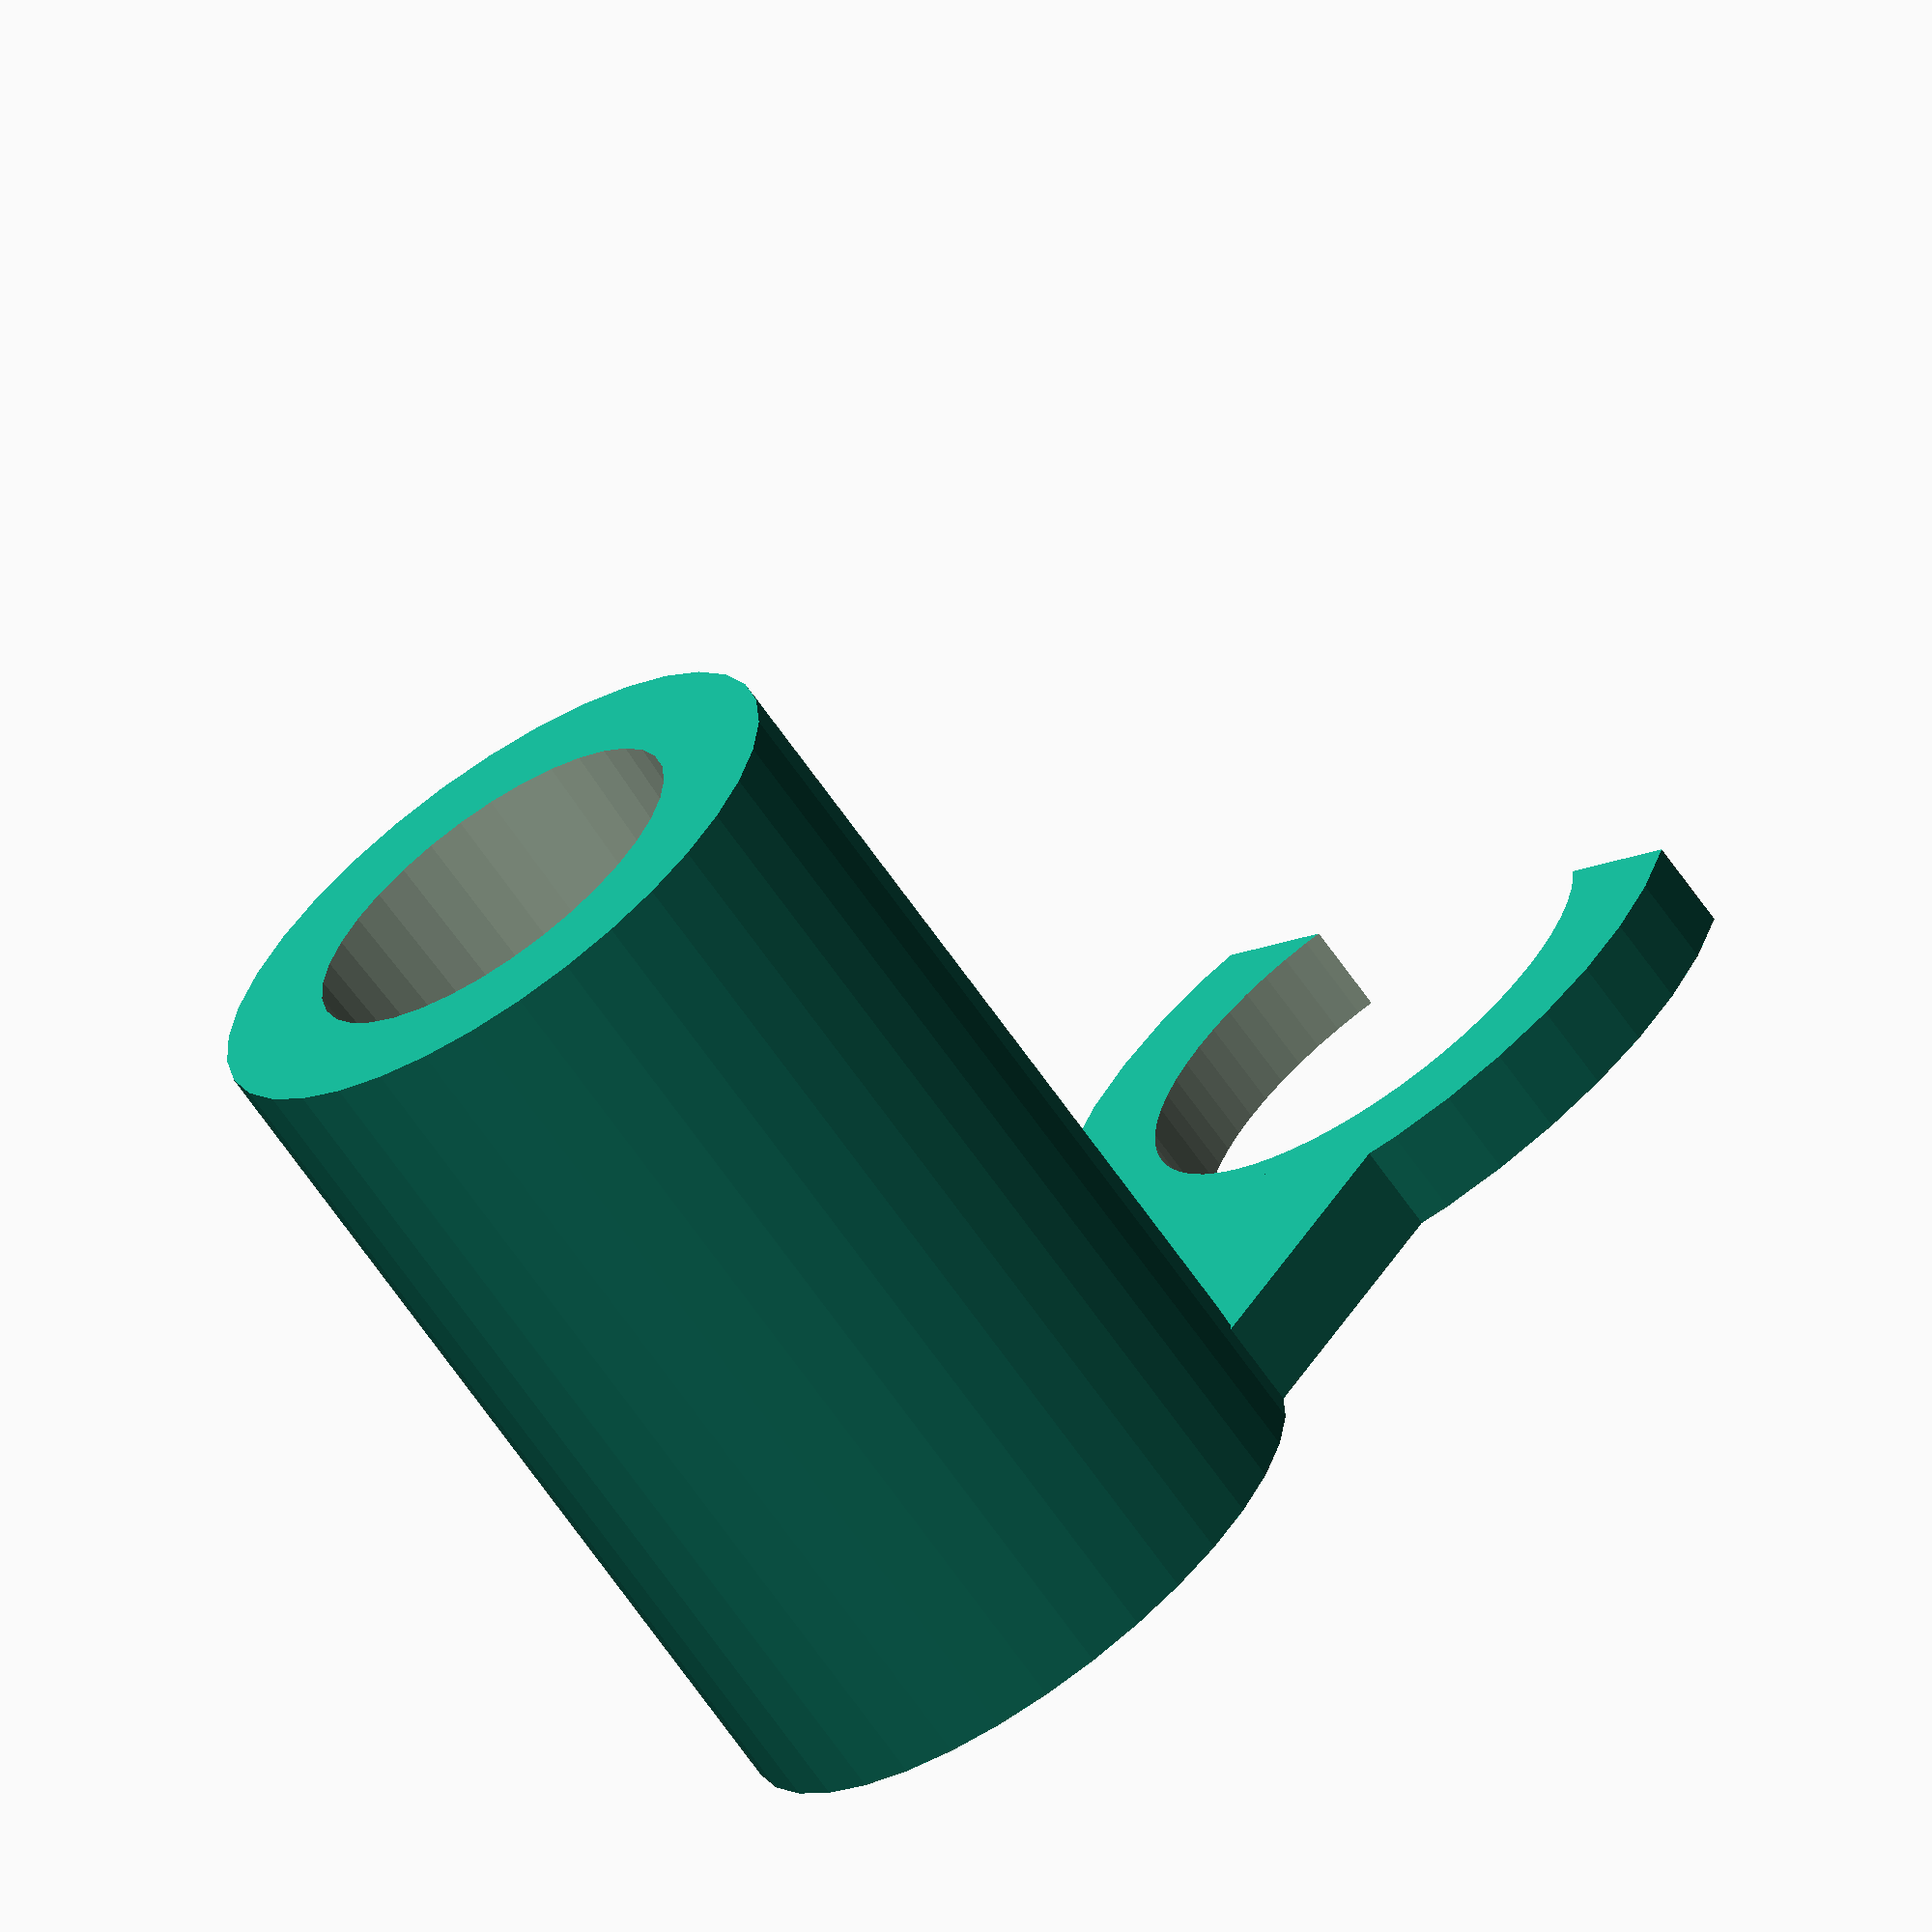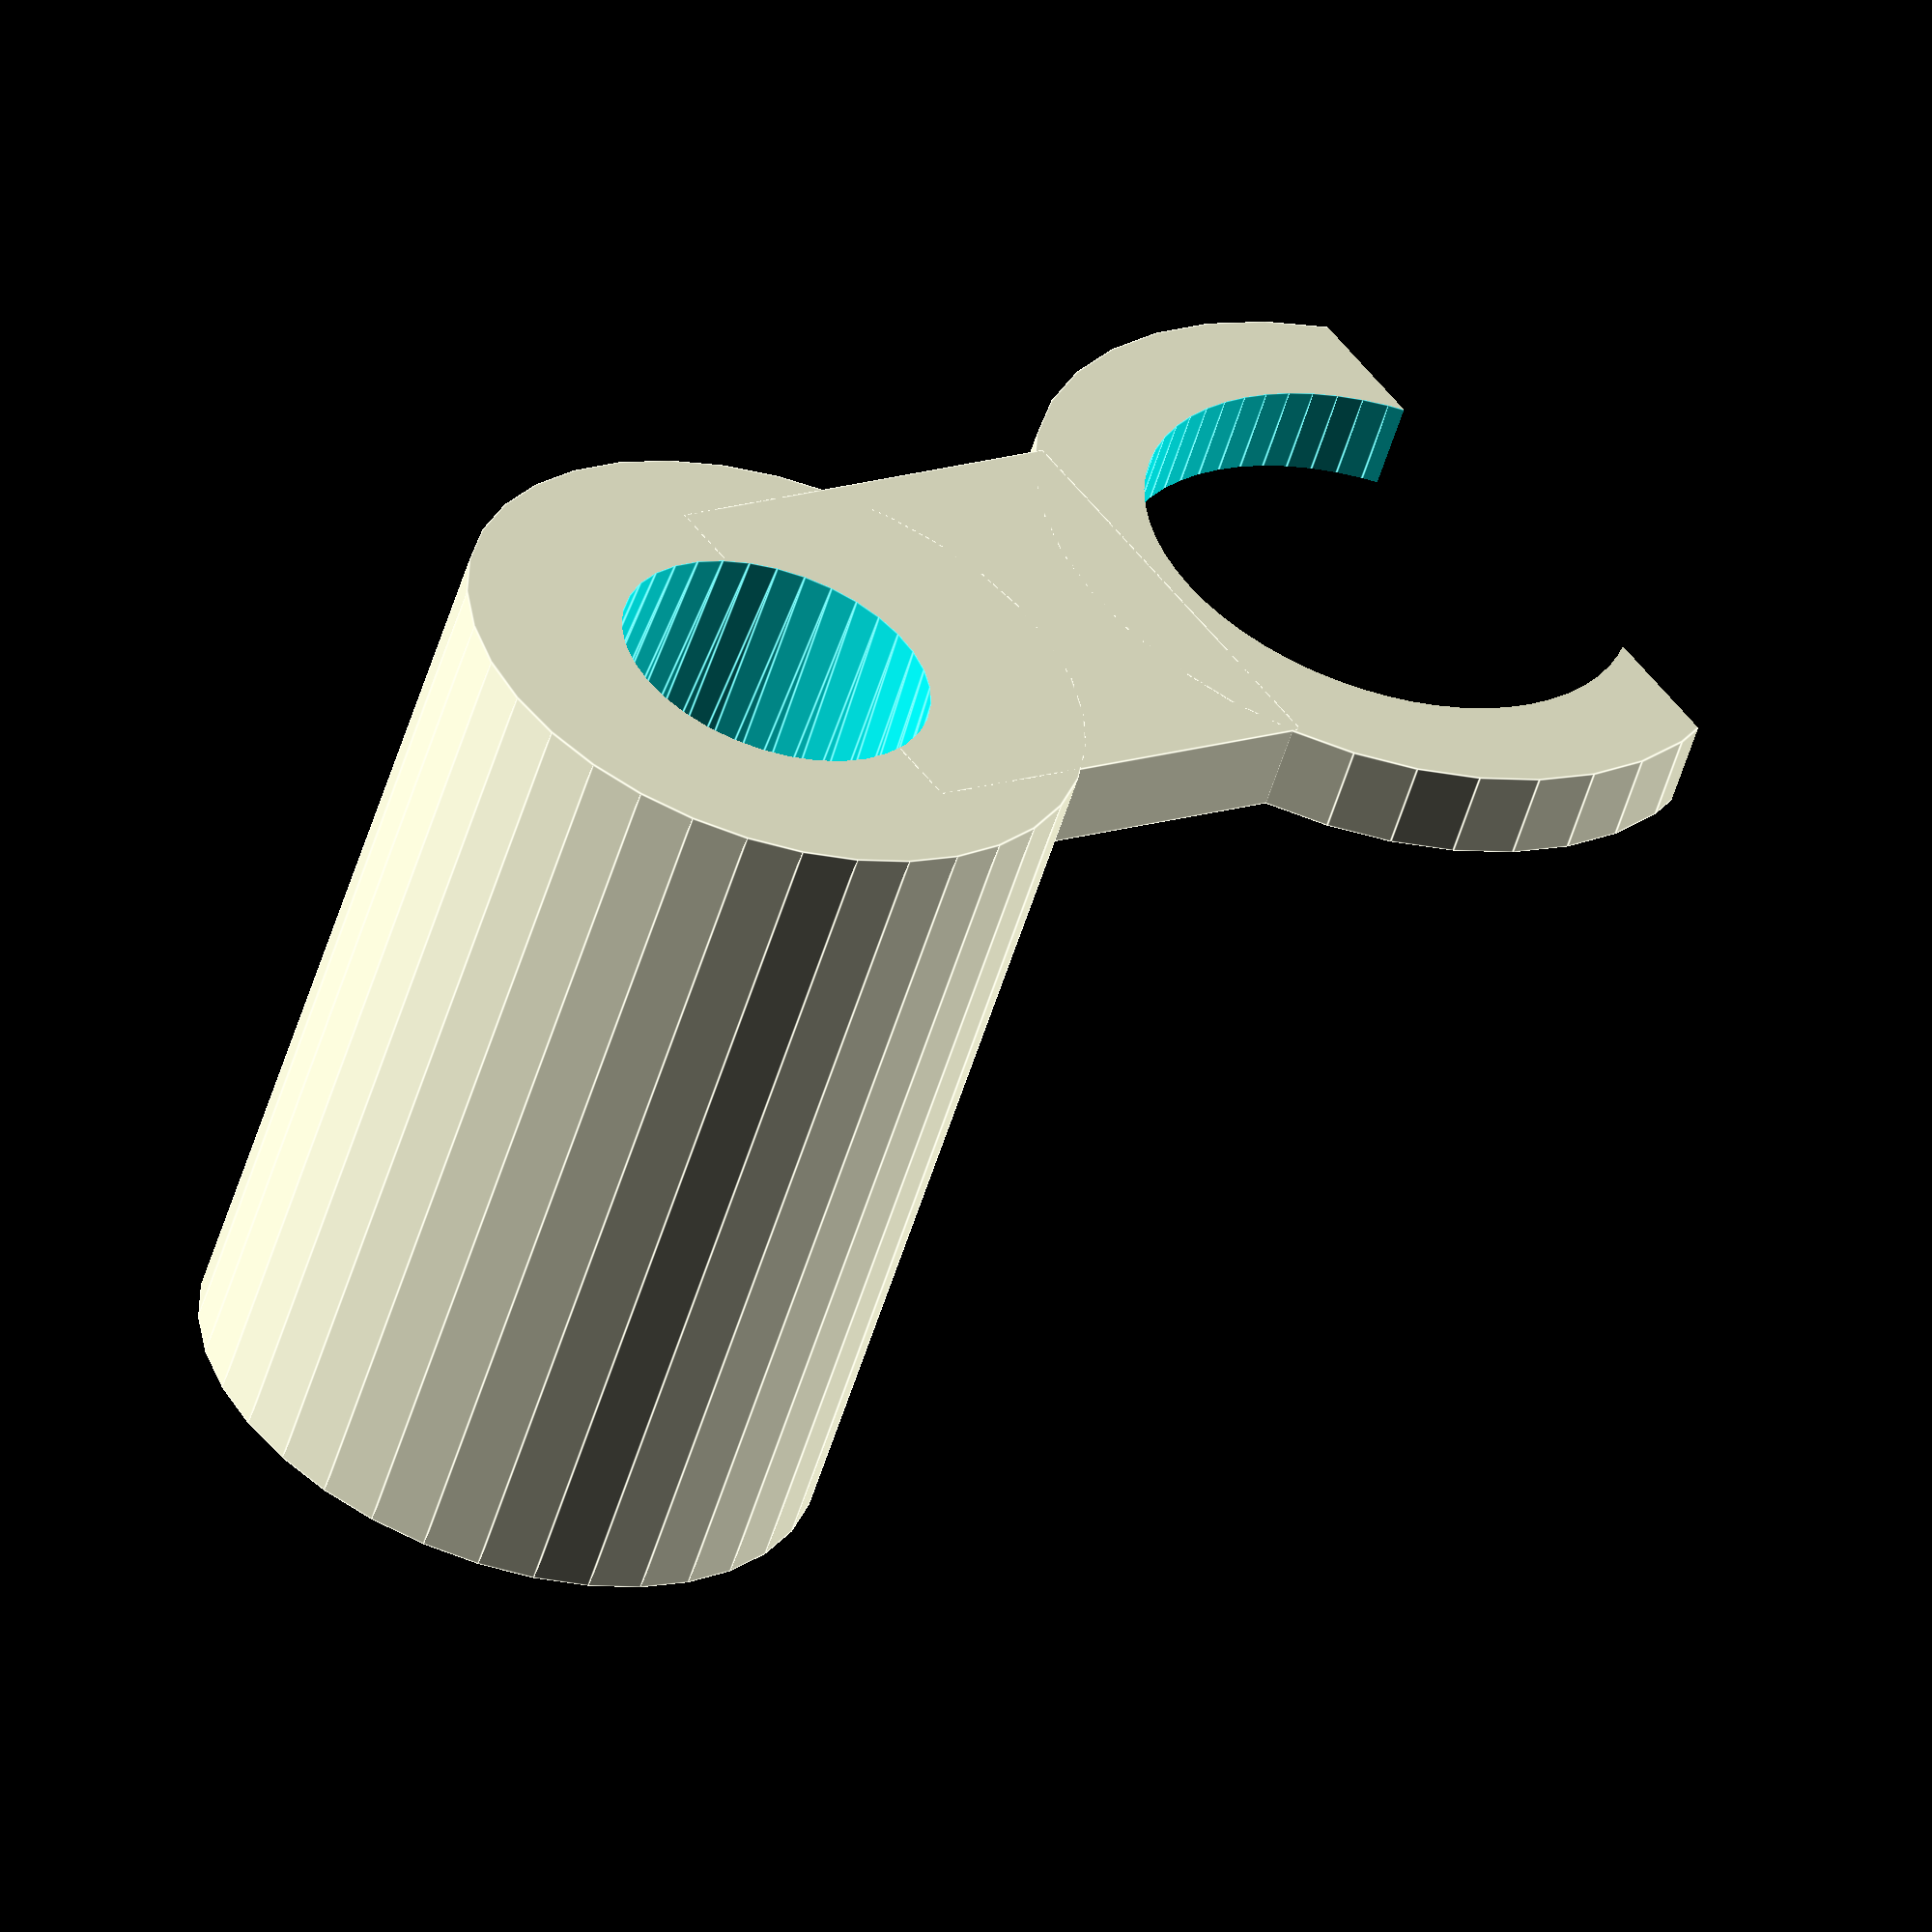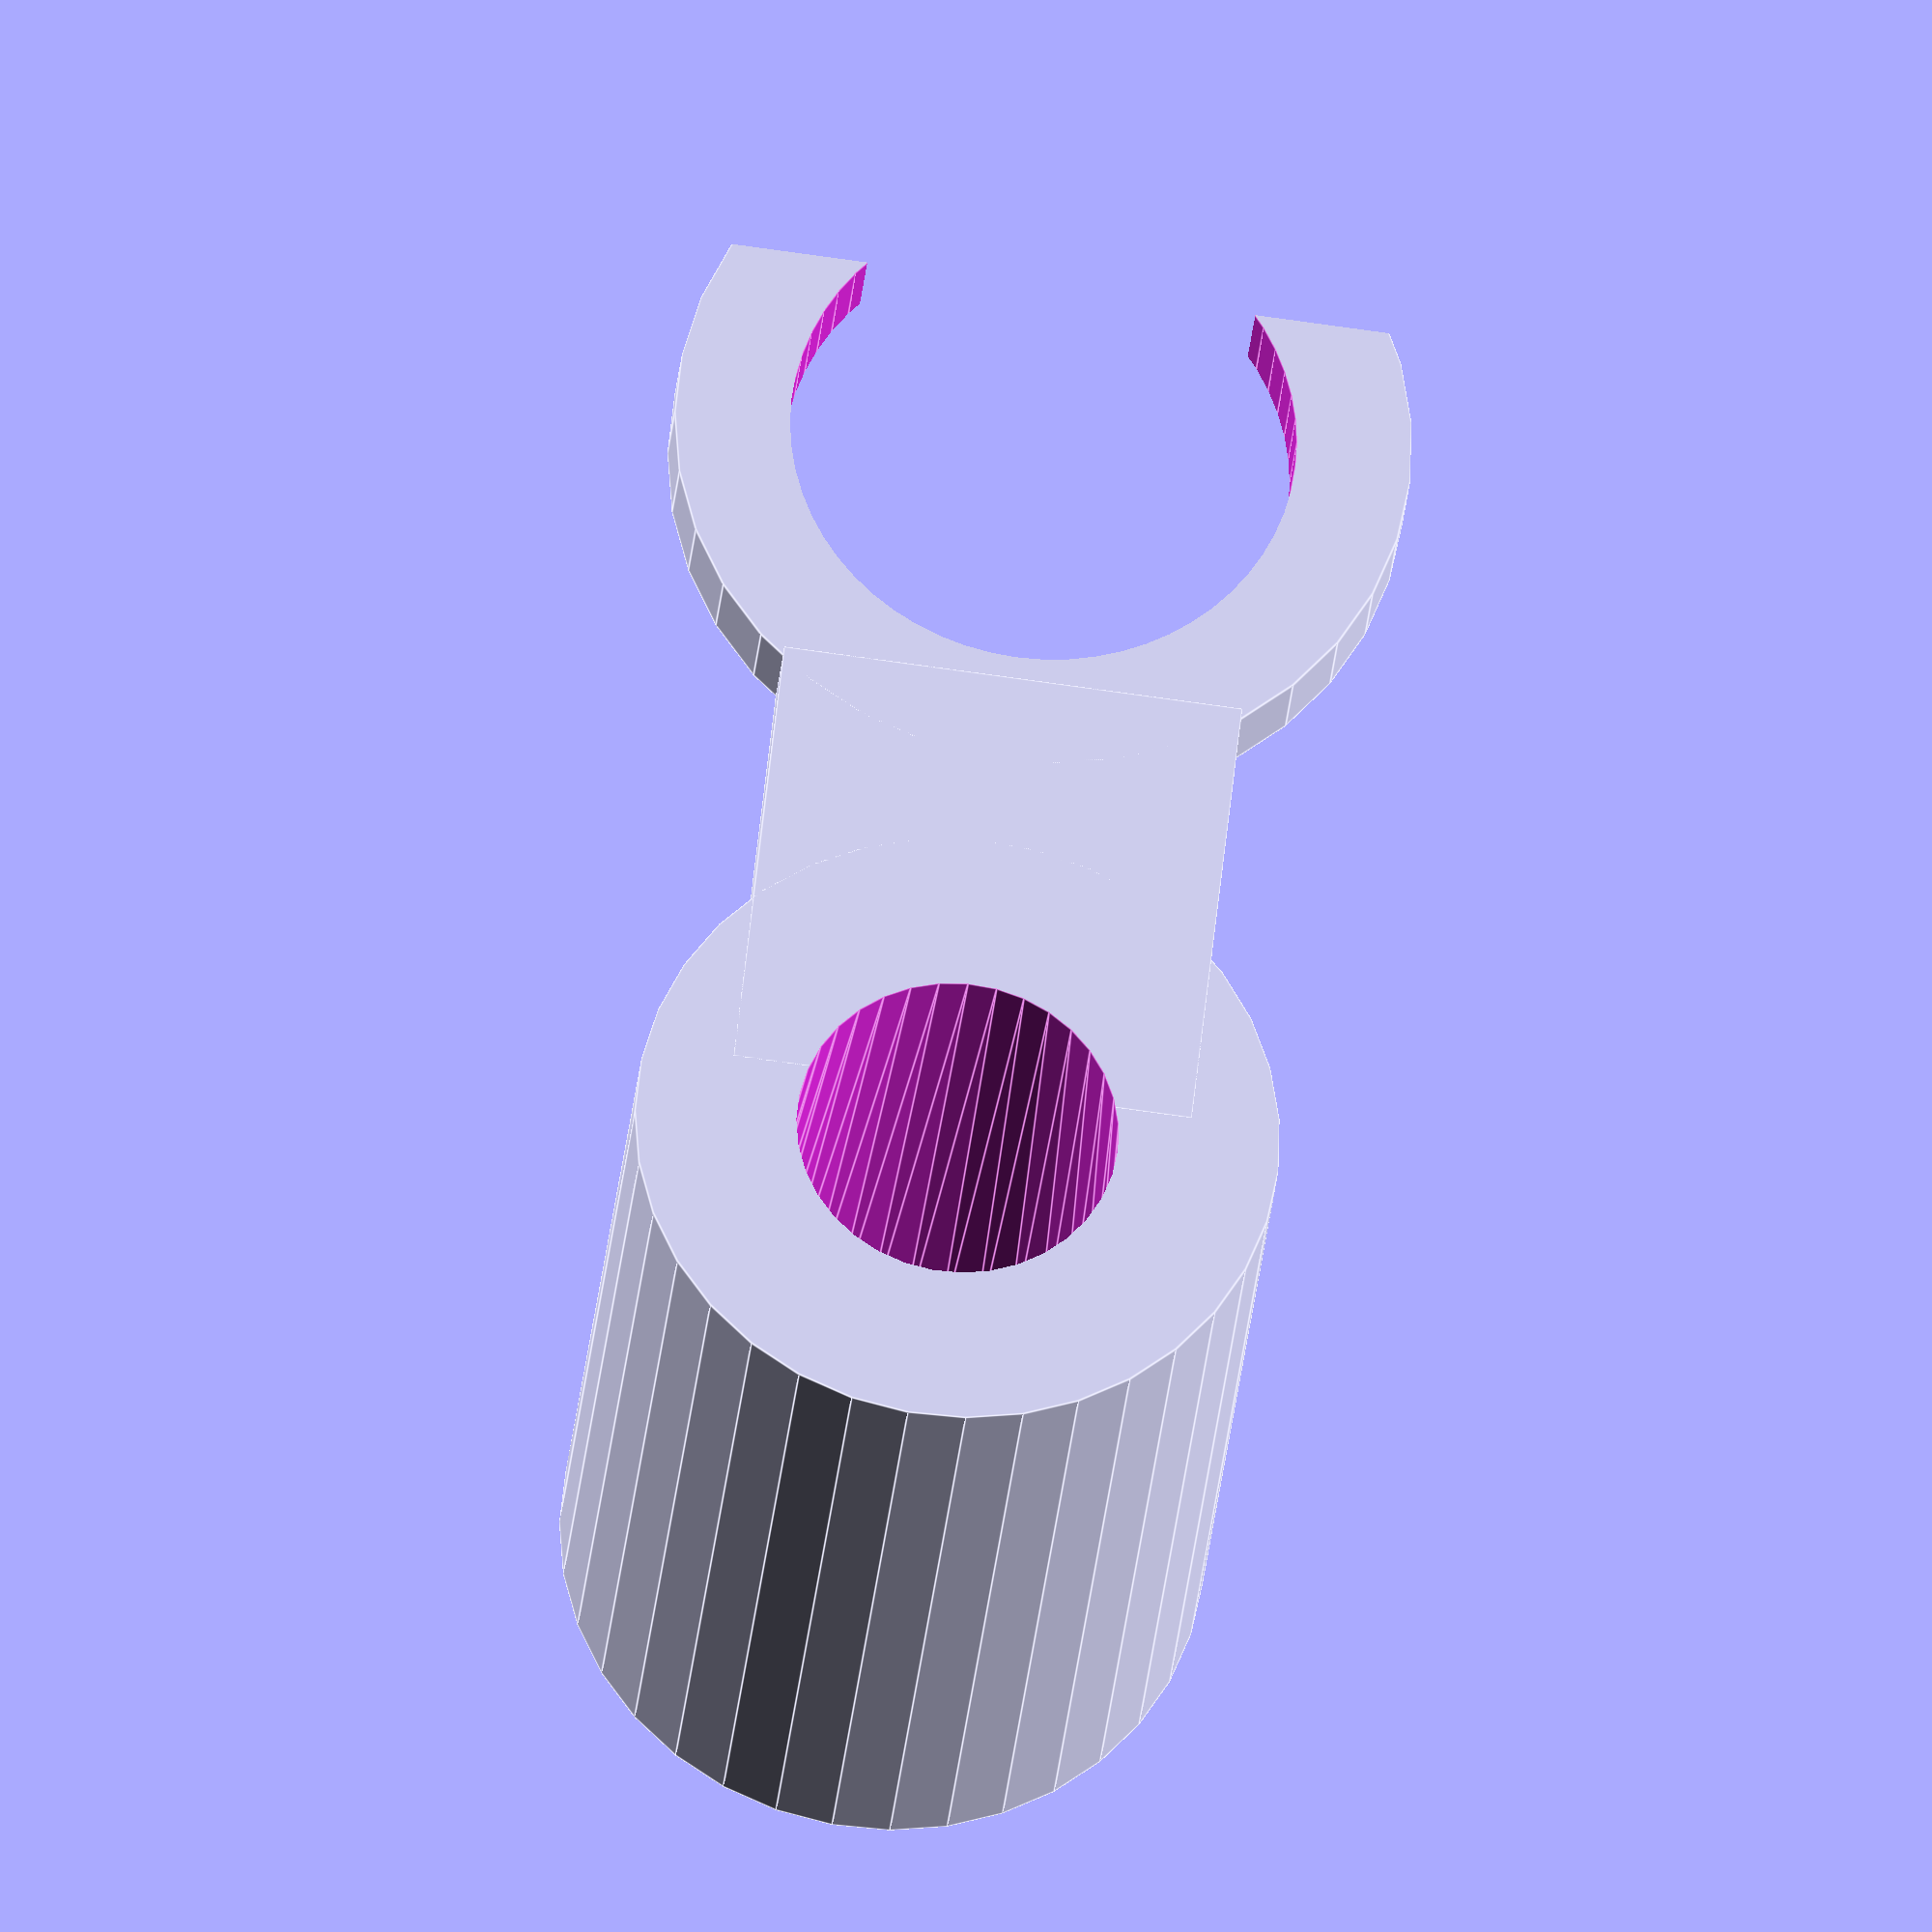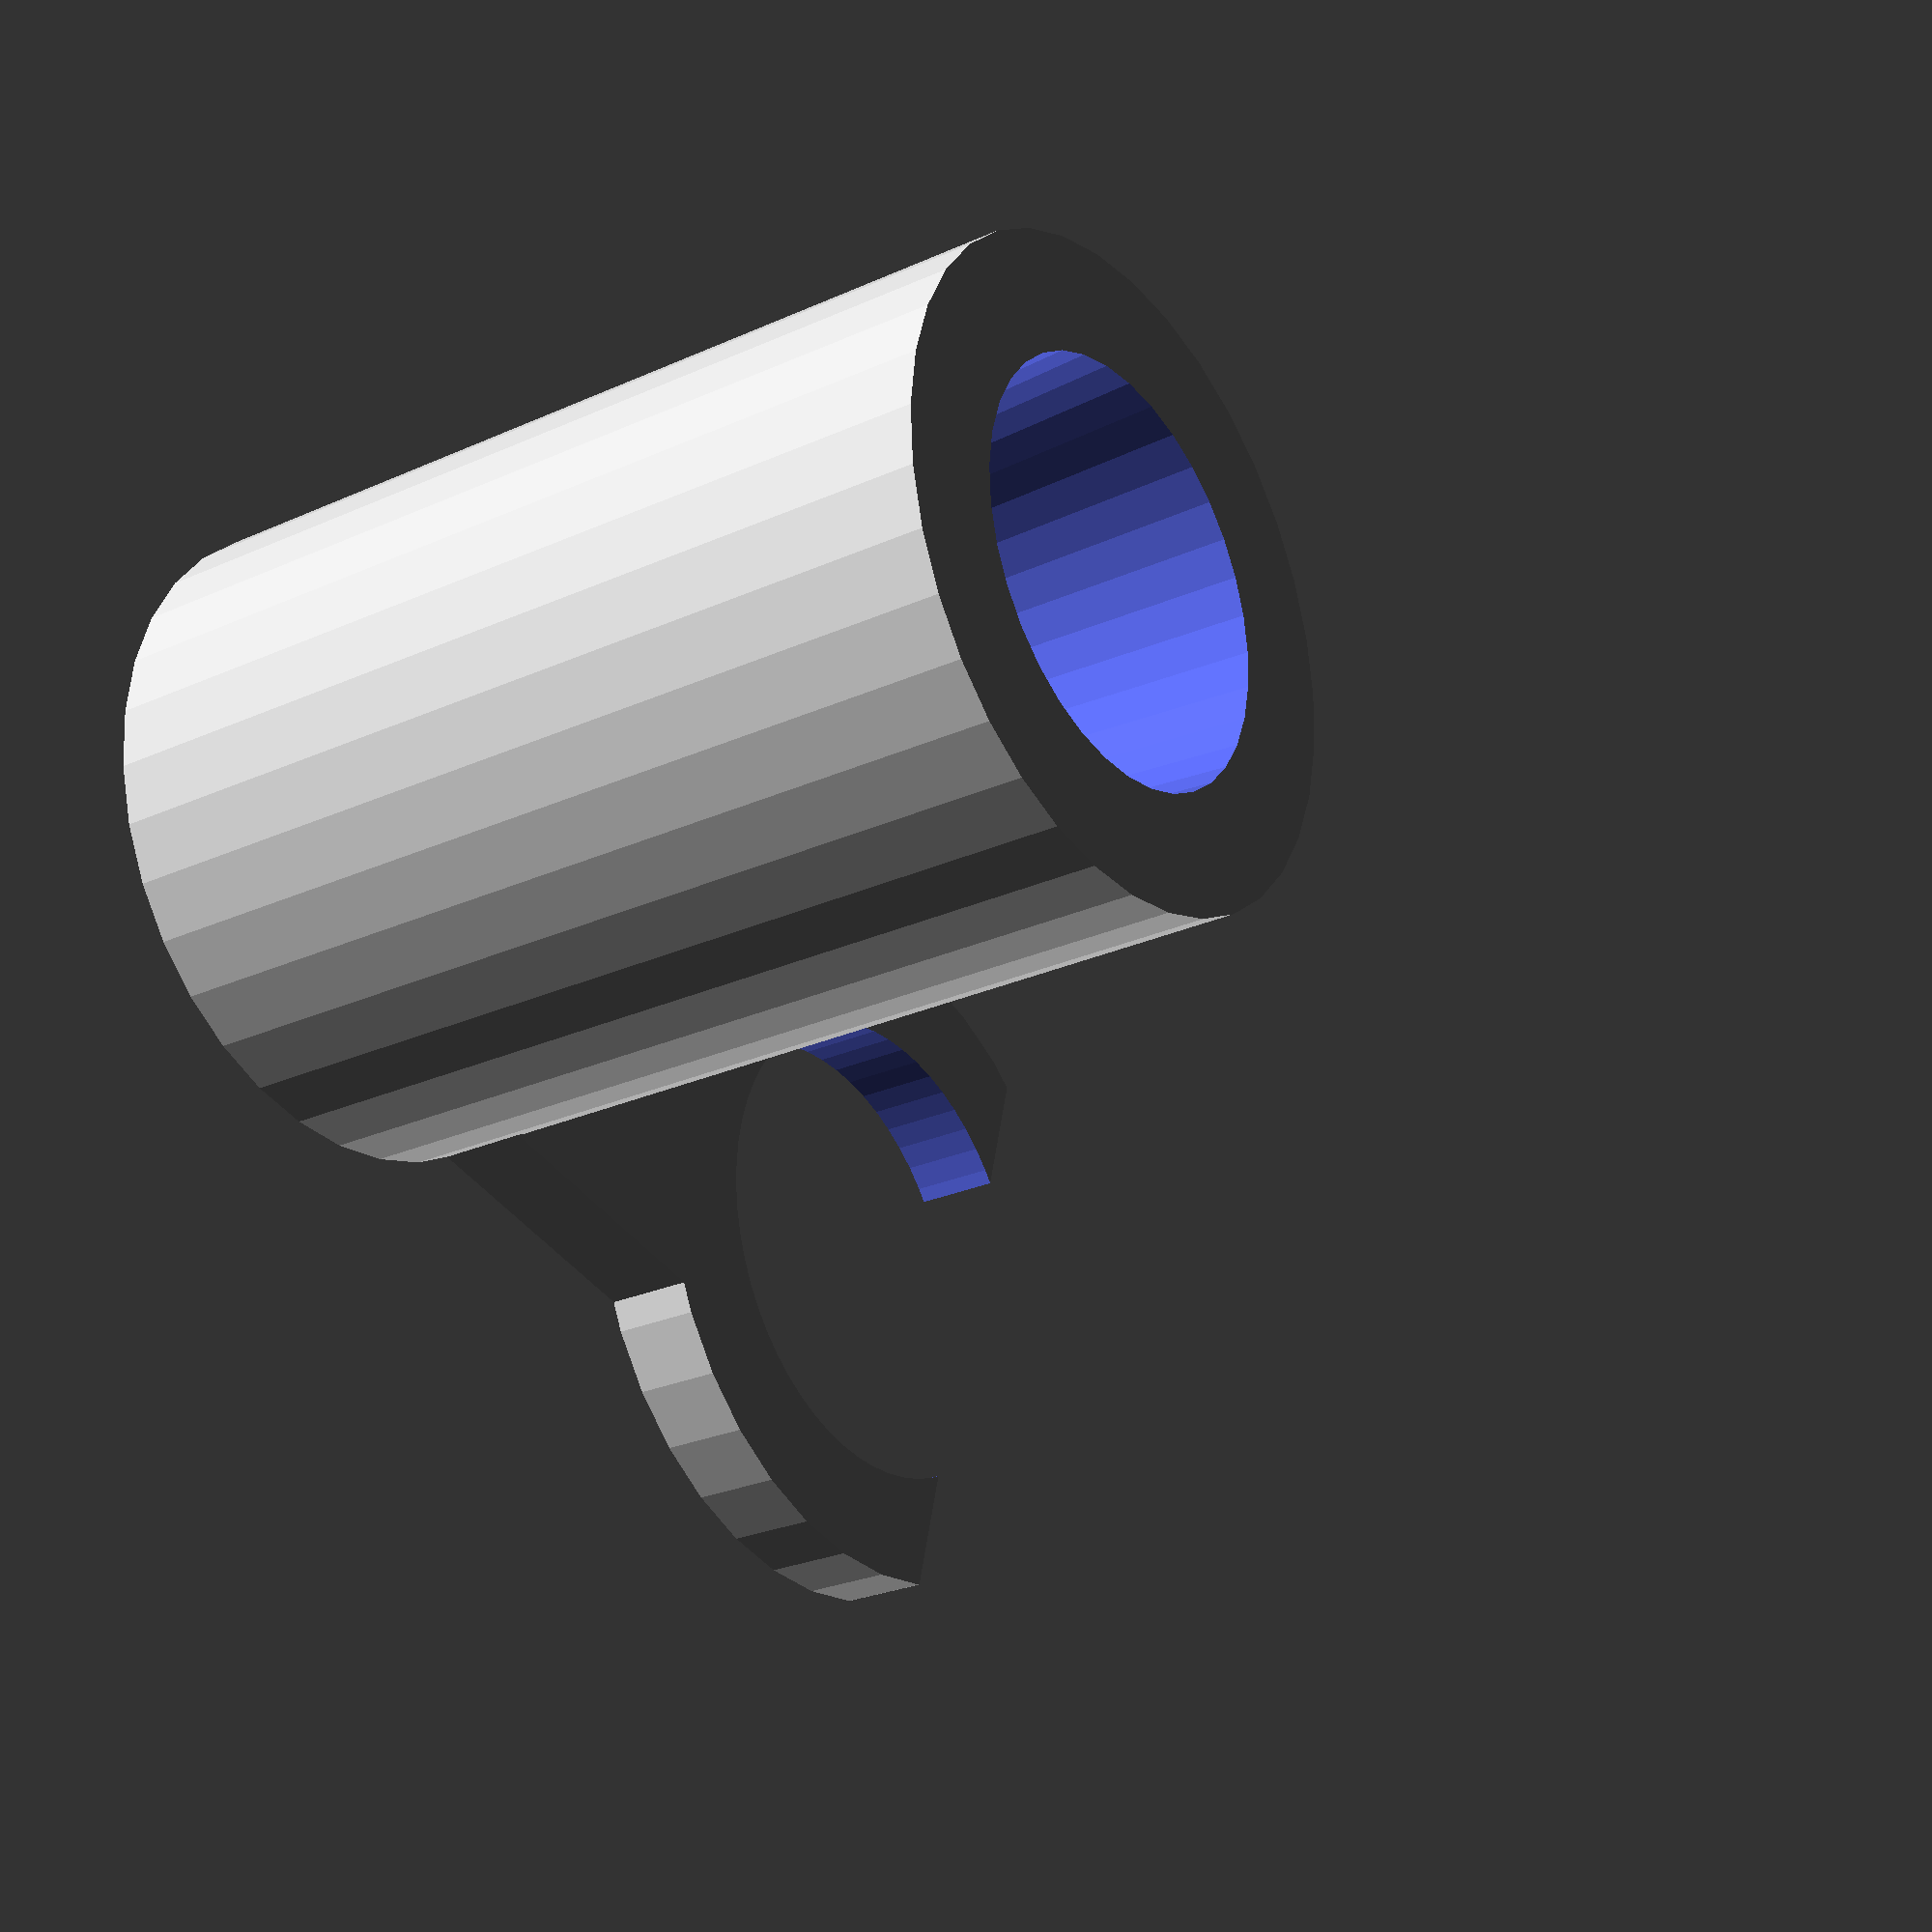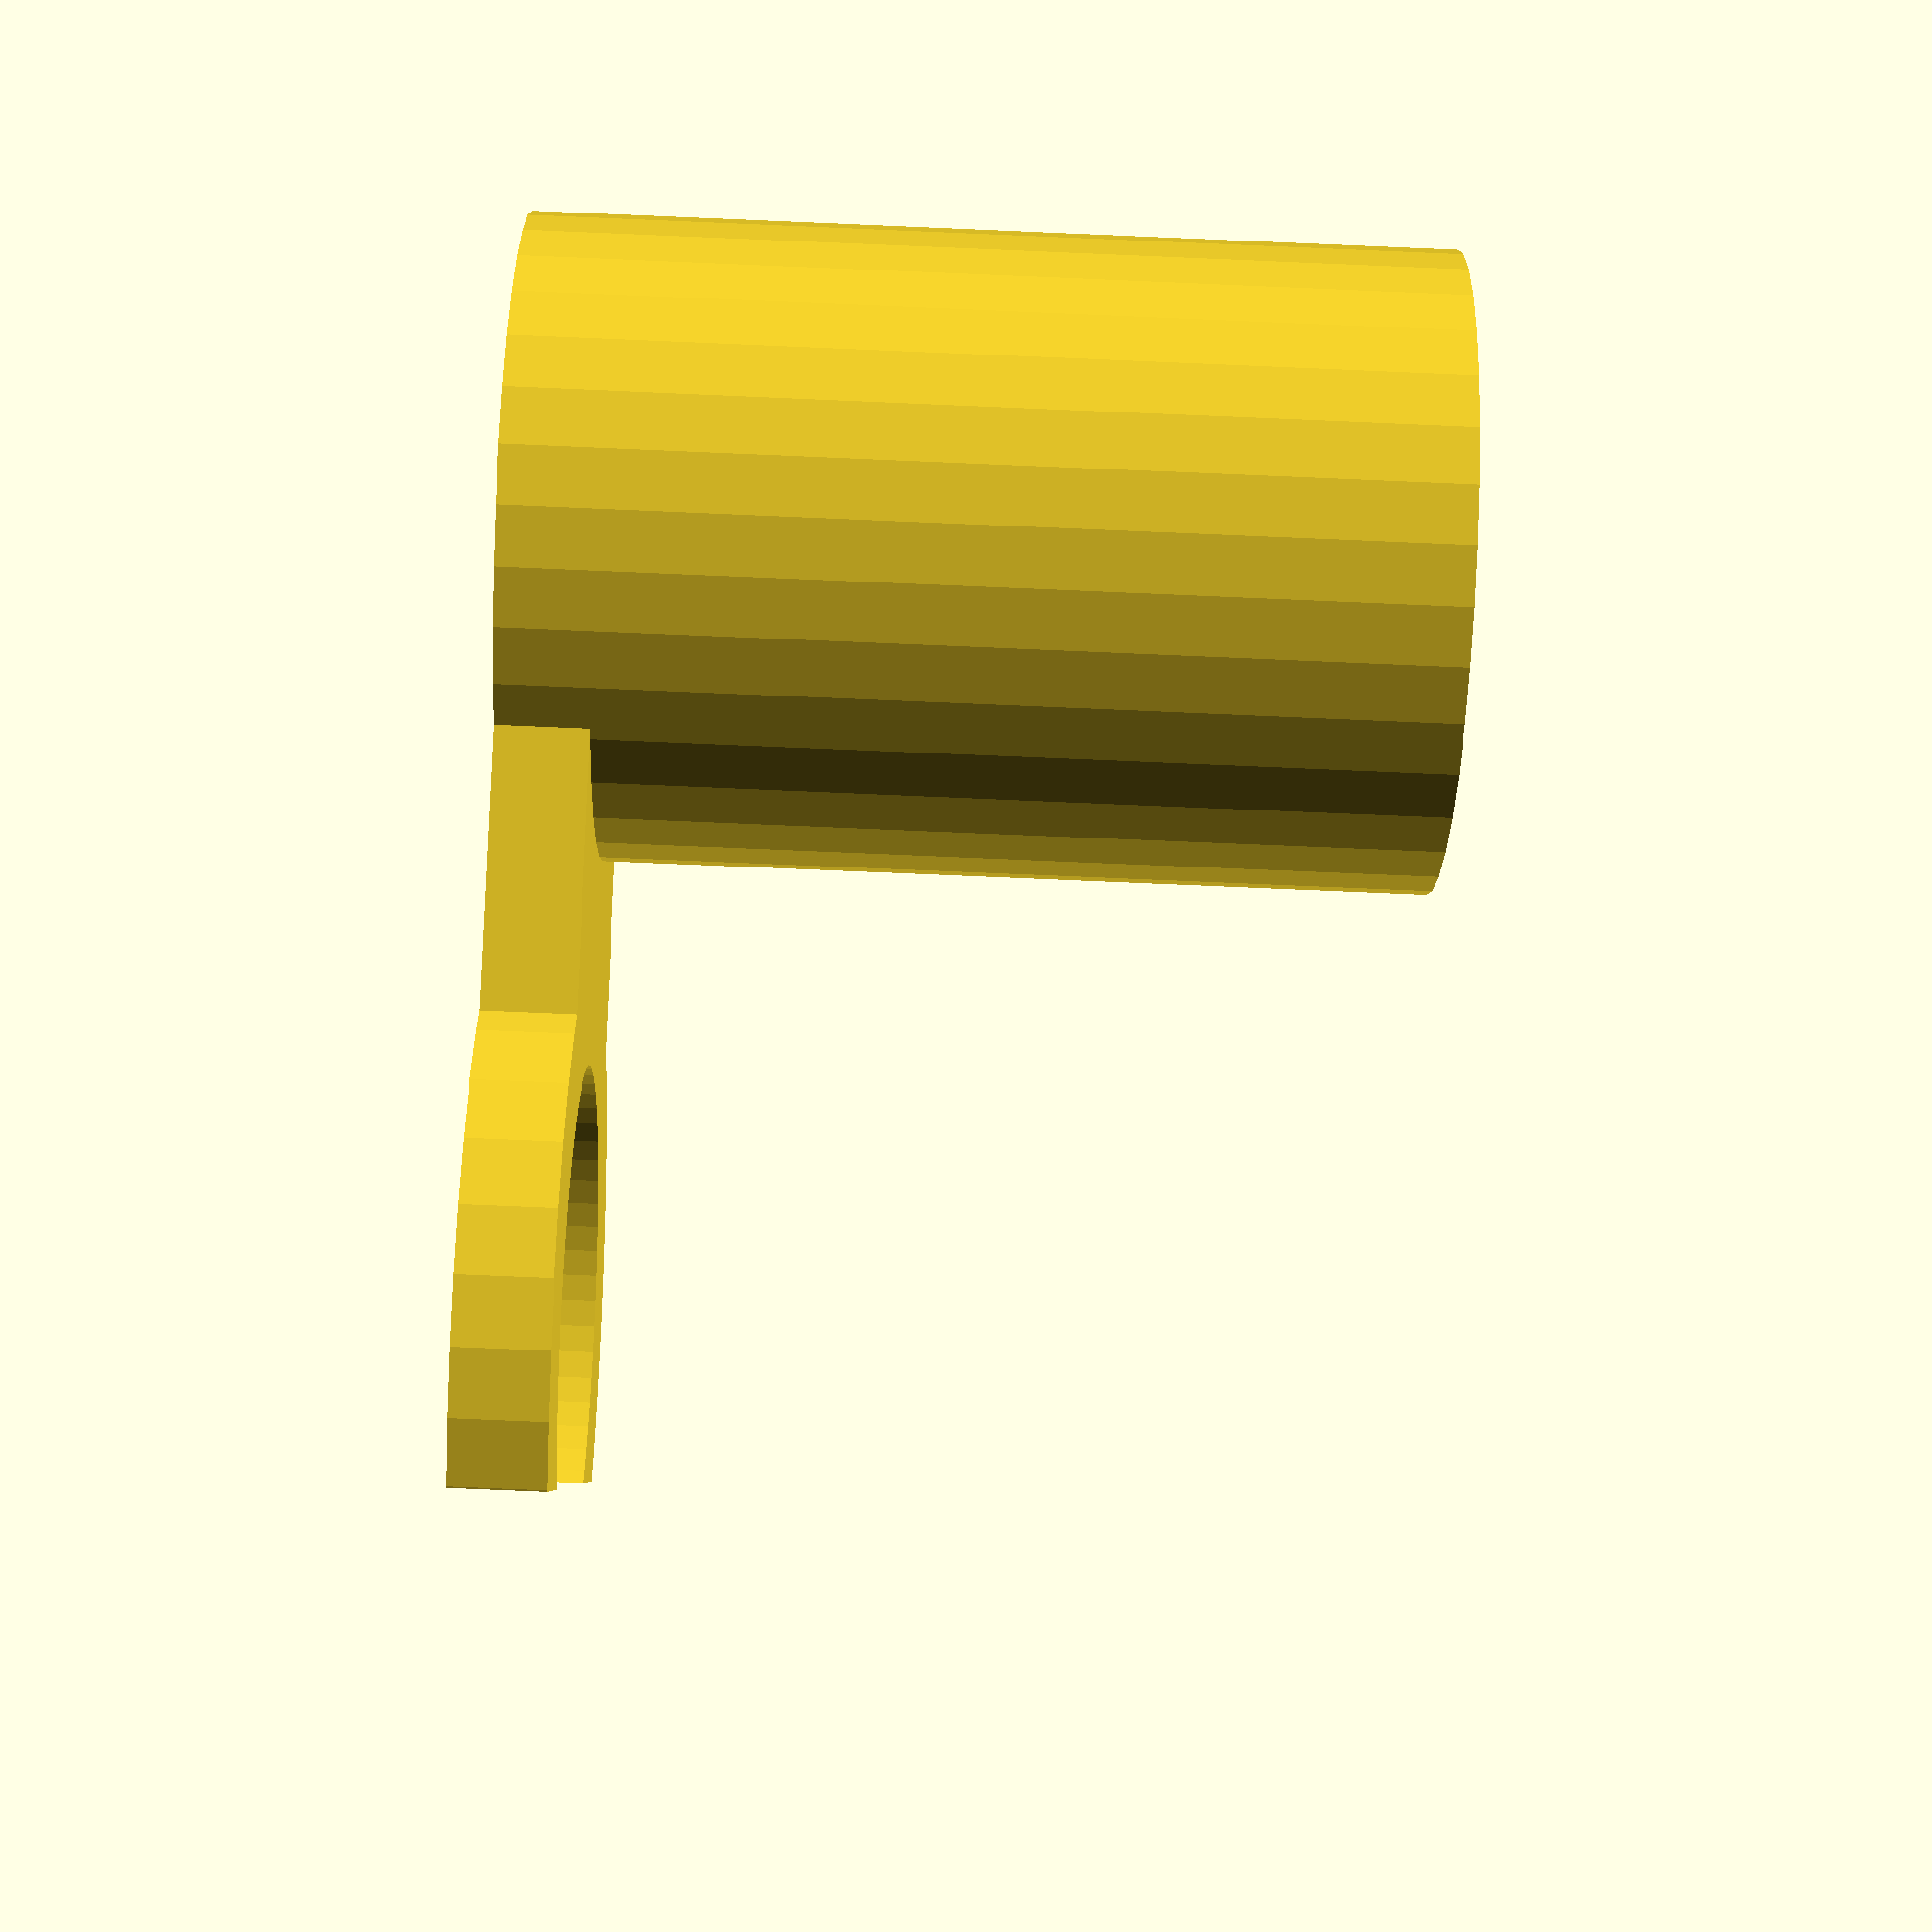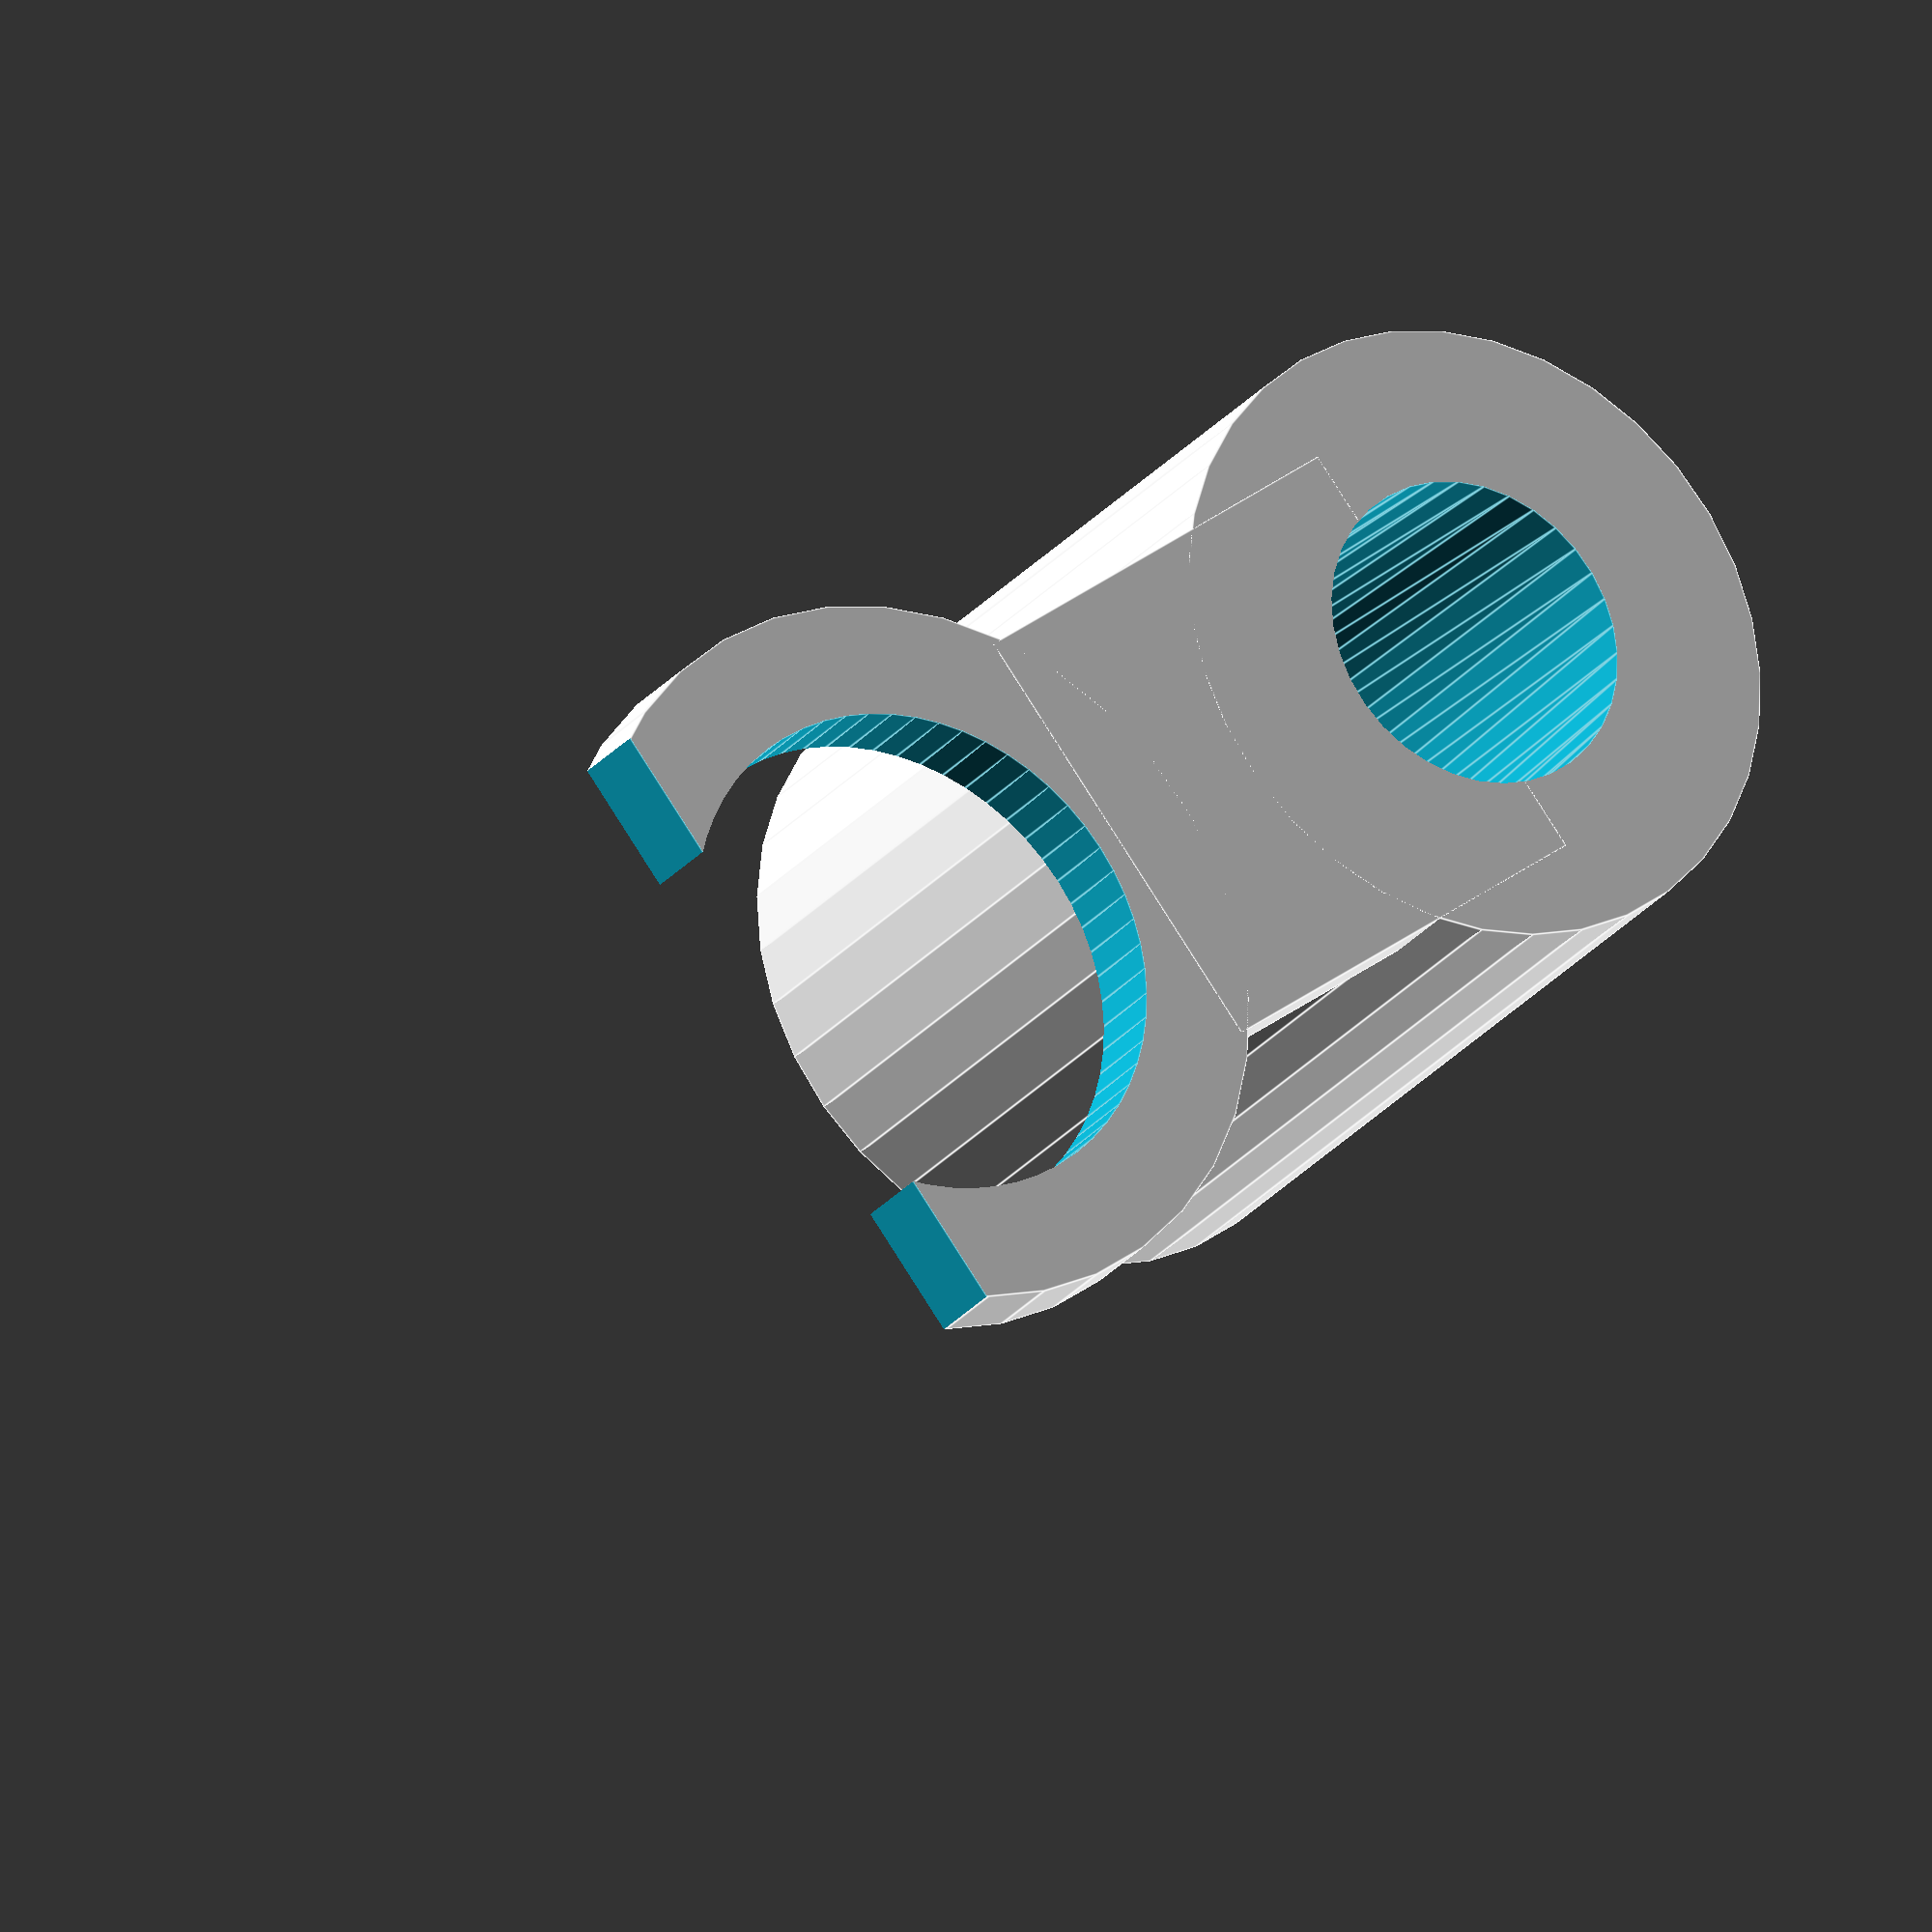
<openscad>
$fn=35;
eps = 0.005;

D_TENON = 7.6   ; 
BETWEEN_HOLES = 9.02;
H_TENON = 5 ;
// grip : 
G_HEIGHT = 2 ;
G_DIA = 16; 
G_INT_DIA = 11; 

// a hole, in witch the top part of a p1000 tip is glued
D_TOP = 9; //  8.76
D_BOTTOM = 7.0 ; 


// la pince
module gripper(){

    // gripp. Ce qui tient le tube : un cylindre évidé et tranché
    difference(){
        cylinder(h= G_HEIGHT, d = G_DIA);        
        
        translate ([0,0,-eps]) cylinder(30, d= 11, $fn = 60);
        translate([-20,-13.5,-eps]) cube([40, 10, 10]);
    }


    translate([0,17,0])
        difference(){
             union(){   
                cylinder(20,7,7);
                    translate([-5,5-16,0])
                 // Intermediate section link bethween gripp and cone adapter
                cube([10,10,G_HEIGHT]);
             }
             // cone adapter
             translate([0,0,-eps])cylinder(20 + 2*eps, d1= D_BOTTOM, d2= D_TOP);
        }   
};

H_SUPPORT = 5; 

module tenons(){
        for (i = [-1, 1])
        for (j = [-1, 1])
            translate([(i)  * BETWEEN_HOLES/2, (3+j) * BETWEEN_HOLES/2, -H_TENON])
                cylinder(5, d= D_TENON);
}

module support(){
    difference(){
          translate([-10,-10,0]) cube([20, 40, H_SUPPORT +2]);
        
    translate([0, 0, 1])
    linear_extrude(50)
    offset(r=0.8 )
    projection(cut = true) 
        translate([0,0,-0.3])
            gripper();
    }
        // tenons
    tenons();
}

translate([25,0,0]) gripper();

// translate([0,0, 0]) support(); 

</openscad>
<views>
elev=245.9 azim=37.9 roll=145.3 proj=o view=solid
elev=235.1 azim=305.7 roll=16.9 proj=o view=edges
elev=26.6 azim=173.7 roll=175.3 proj=o view=edges
elev=26.0 azim=284.5 roll=305.6 proj=p view=wireframe
elev=74.7 azim=290.6 roll=267.6 proj=p view=wireframe
elev=23.9 azim=307.4 roll=152.2 proj=o view=edges
</views>
